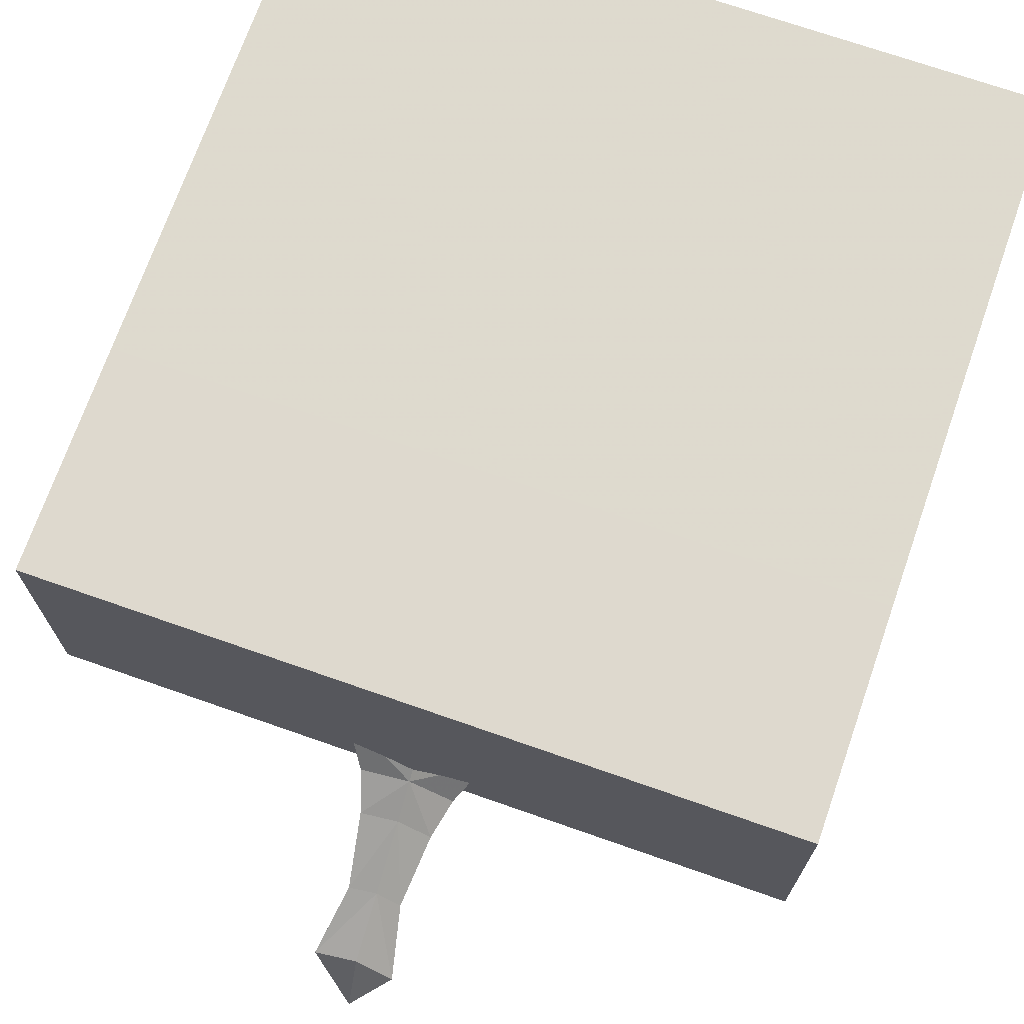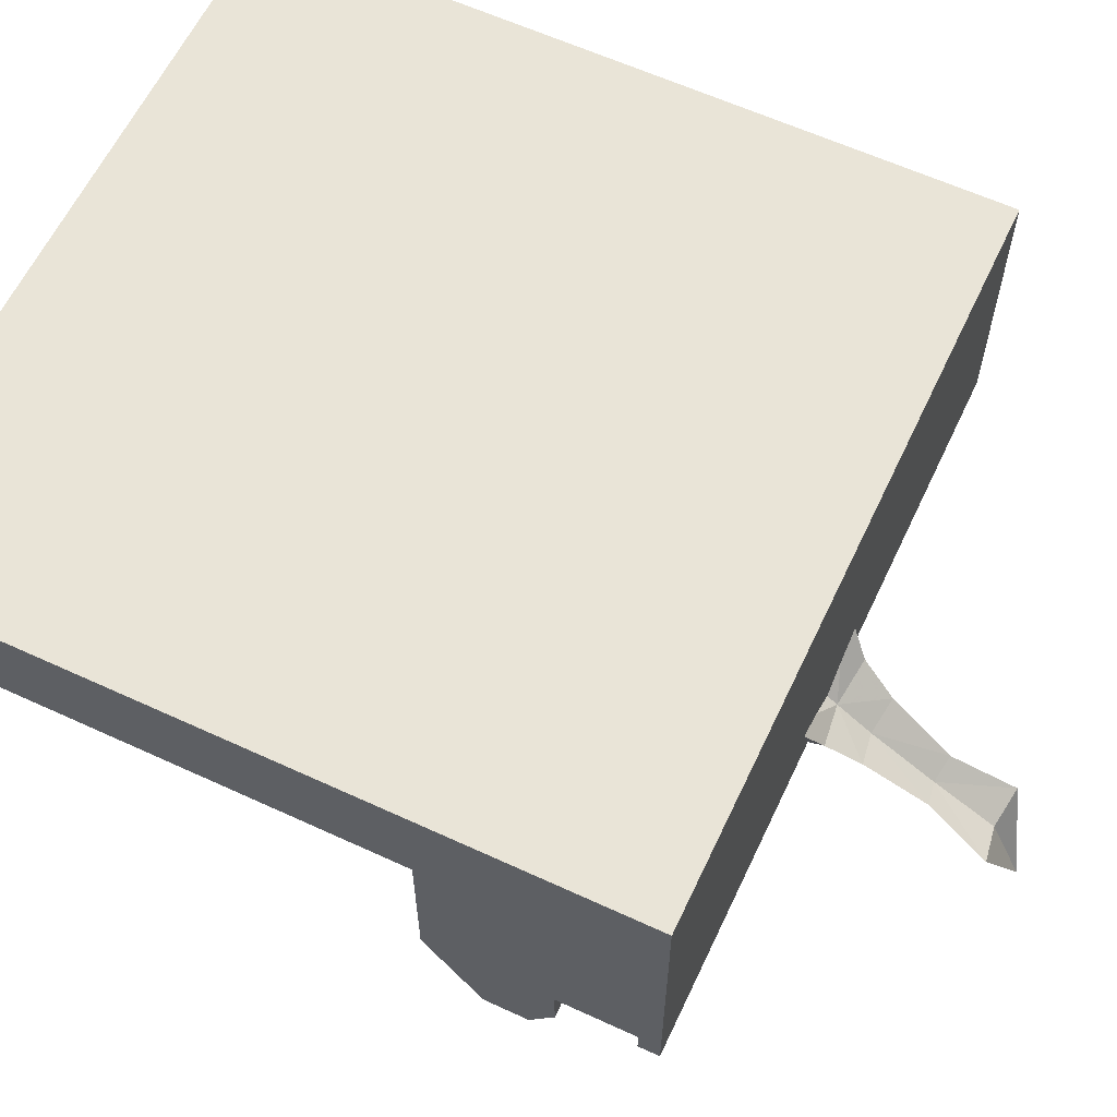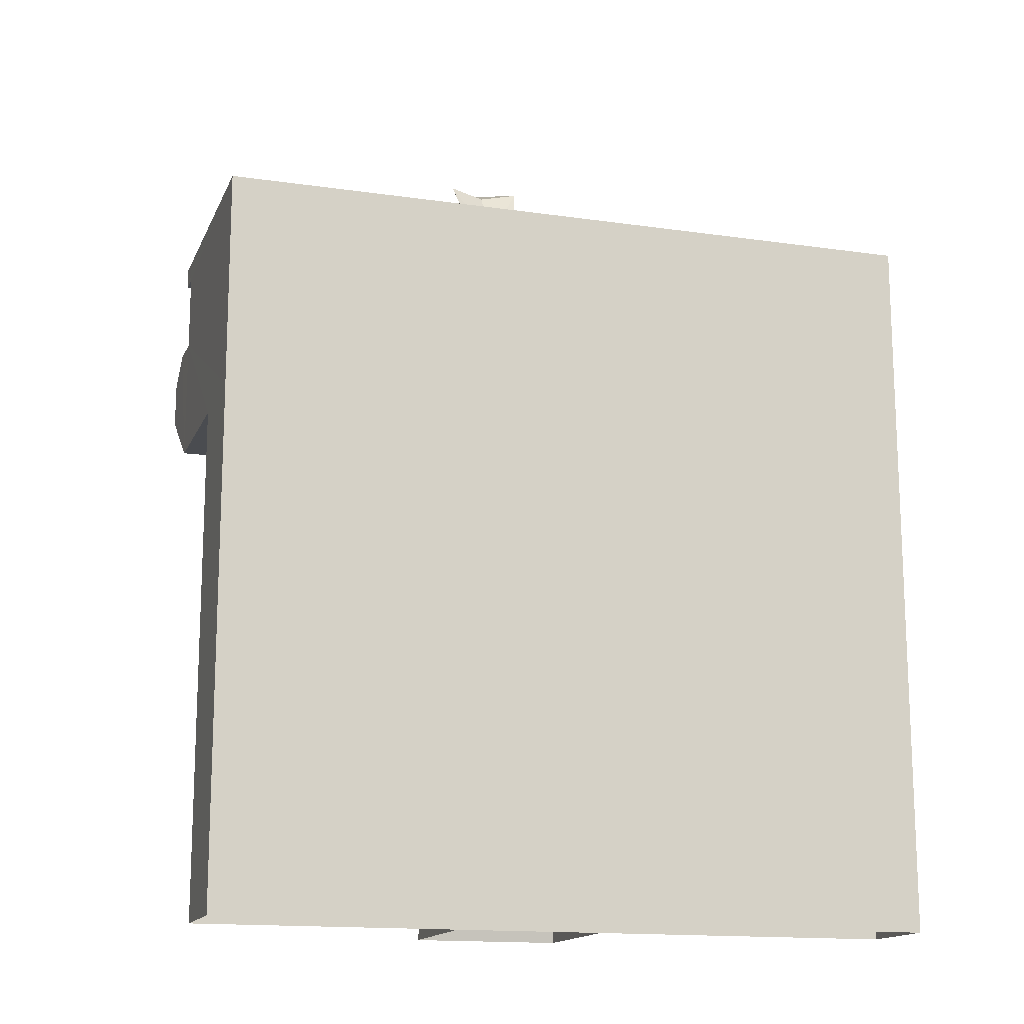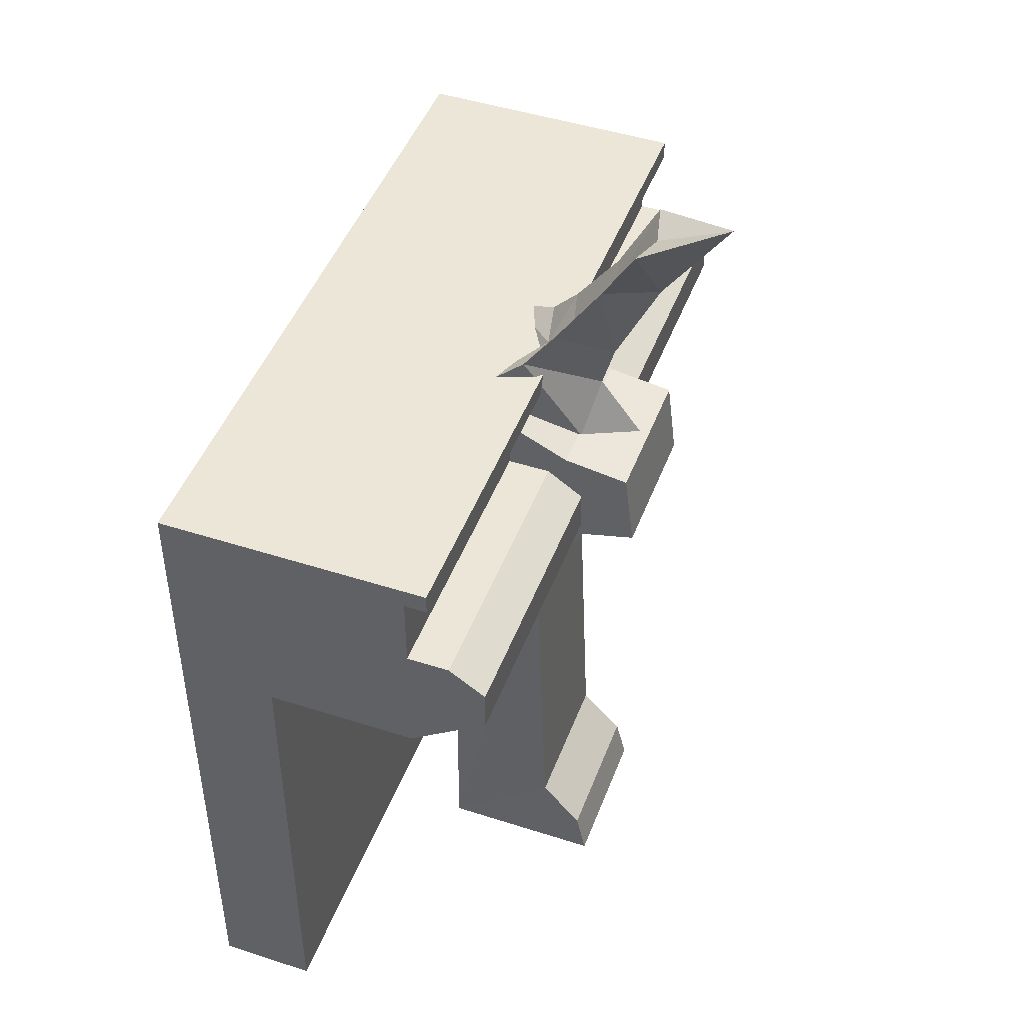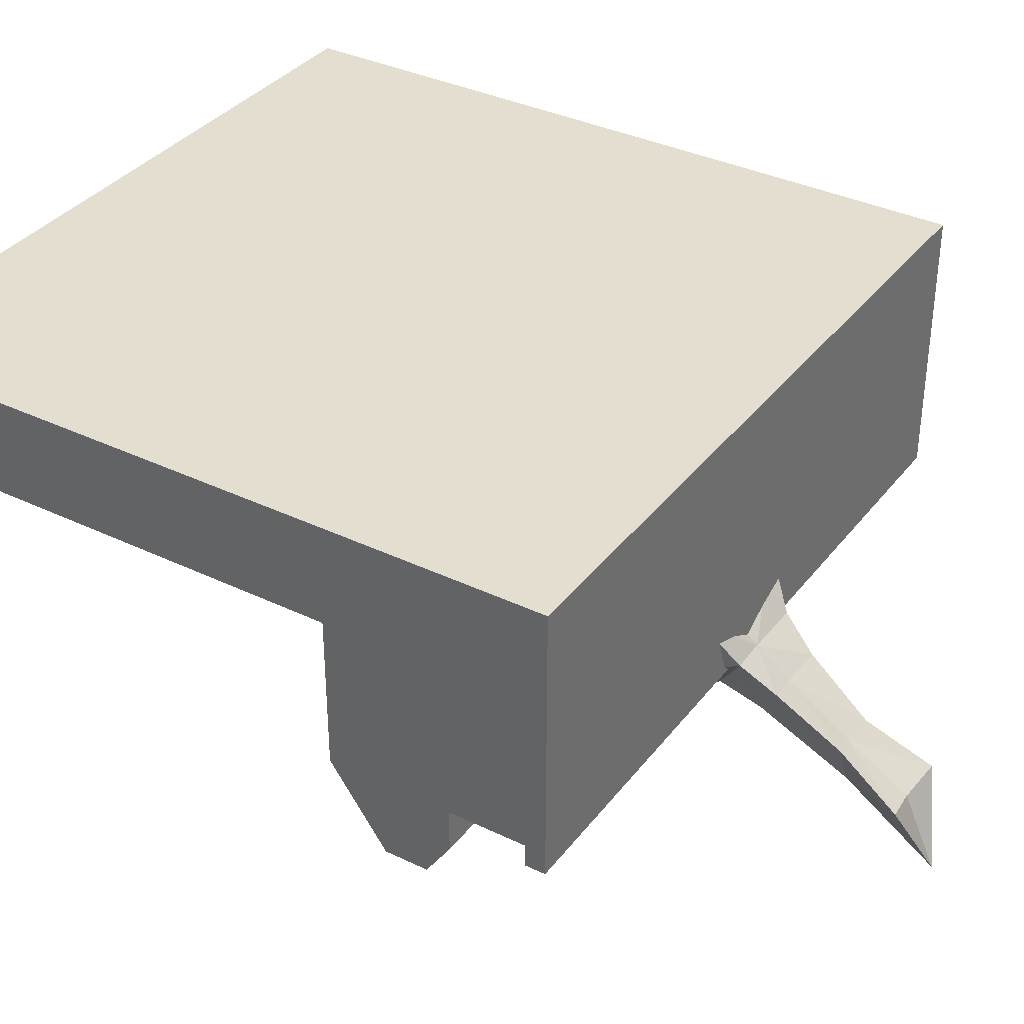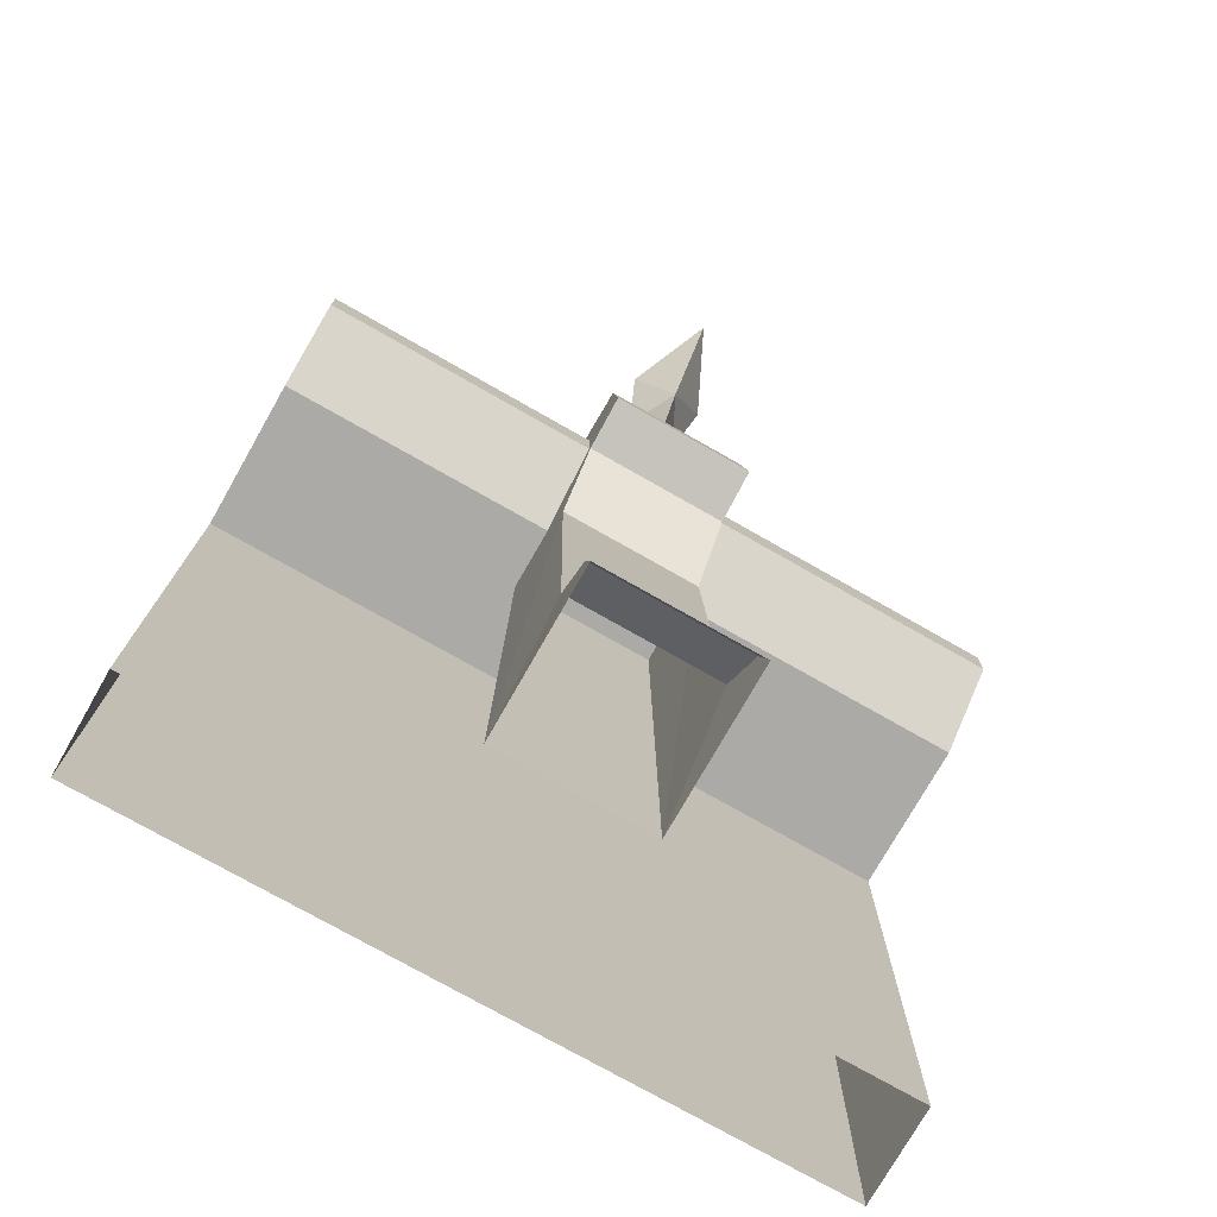
<metadata>
{"format":"obj","ext":"obj","renderer":"f3d","projection":"perspective","resolution":1024,"background":"white","views":[{"elev":71.3,"azim":19.3,"up":"+Y"},{"elev":61.1,"azim":-64.8,"up":"+Y"},{"elev":-15.0,"azim":162.7,"up":"+Z"},{"elev":46.5,"azim":-69.8,"up":"+Z"},{"elev":35.7,"azim":-57.6,"up":"+Y"},{"elev":-75.8,"azim":-29.6,"up":"+Z"}]}
</metadata>
<code>
g aiji_fuben_229_wall02
v -29.29 -31.62 232.4
v 22.7 -31.62 232.4
v 22.7 12.44 252.9
v -29.29 12.44 252.9
v 24.71 -45.31 -0.2472
v 24.21 -41.39 15.98
v -30.8 -41.39 15.98
v -31.31 -45.31 -0.2472
v -29.29 -58.25 200.9
v 22.7 -58.25 200.9
v 22.7 -54.78 228.9
v -29.29 -54.78 228.9
v 24.71 -45.31 -0.2472
v 24.71 13.54 -0.2472
v 24.21 -41.39 15.98
v 22.7 -20.95 166.7
v 22.7 12.44 191
v 22.7 -31.62 232.4
v 22.7 12.44 252.9
v 22.7 12.44 191
v -29.29 12.44 191
v -29.29 12.44 252.9
v 22.7 12.44 252.9
v -31.31 13.54 -0.2472
v -31.31 -45.31 -0.2472
v -30.8 -41.39 15.98
v -29.29 12.44 191
v -29.29 -20.95 166.7
v -29.29 -31.62 232.4
v -29.29 12.44 252.9
v 22.7 -20.95 166.7
v 22.7 -39.17 195.9
v -29.29 -39.17 195.9
v -29.29 -20.95 166.7
v 22.7 -39.17 195.9
v -29.29 -39.17 195.9
v 22.7 -58.25 200.9
v -29.29 -58.25 200.9
v -29.29 -39.17 195.9
v 22.7 -39.17 195.9
v 22.7 -54.78 228.9
v 22.7 -58.25 200.9
v -29.29 -54.78 228.9
v 22.7 -54.78 228.9
v -29.29 -58.25 200.9
v -29.29 -54.78 228.9
v 22.7 -20.95 166.7
v -29.29 -20.95 166.7
v -30.3 -26.34 32.21
v 23.7 -26.34 32.21
v 23.7 -26.34 32.21
v 24.71 13.54 -0.2472
v -31.31 13.54 -0.2472
v -30.3 -26.34 32.21
v 23.7 -26.34 32.21
v -30.3 -26.34 32.21
f 1 2 3
f 3 4 1
f 5 6 7
f 7 8 5
f 9 10 11
f 11 12 9
f 13 14 15
f 16 17 18
f 18 17 19
f 20 21 22
f 22 23 20
f 24 25 26
f 27 28 29
f 27 29 30
f 31 32 33
f 33 34 31
f 16 18 35
f 29 28 36
f 37 38 39
f 39 40 37
f 41 42 35
f 35 18 41
f 43 44 2
f 2 1 43
f 45 46 29
f 29 36 45
f 47 48 49
f 49 50 47
f 14 17 16
f 16 51 14
f 21 20 52
f 52 53 21
f 28 27 24
f 24 54 28
f 55 56 7
f 7 6 55
f 14 51 15
f 26 54 24
g aiji_fuben_229_wall02
v 0.05548 -9.94 180.3
v 0.05548 44.16 180.3
v 129.6 44.16 180.3
v 129.6 -9.918 180.3
v 0.05548 44.16 180.3
v 0.05548 44.16 -2.759
v 129.6 44.16 -2.759
v 129.6 44.16 180.3
v 0.05548 -9.94 180.3
v 0.05547 -38.01 200.3
v -129.7 -38.01 200.3
v -129.7 -9.896 180.3
v 0.0198 -38.01 215.6
v 0.0198 -24.94 224.4
v -129.7 -24.94 224.4
v -129.7 -38.01 215.6
v 0.05547 -38.01 200.3
v 0.0198 -38.01 215.6
v -129.7 -38.01 215.6
v -129.7 -38.01 200.3
v 0.0198 -24.94 224.4
v 0.0198 -9.852 224.4
v -129.7 -9.852 224.3
v -129.7 -24.94 224.4
v 0.0198 -9.852 224.4
v 0.0198 -9.827 251.4
v -129.7 -9.827 251.4
v -129.7 -9.852 224.3
v 0.0198 -17.83 251.4
v 0.0198 -17.83 258.6
v -129.7 -17.83 258.6
v -129.7 -17.83 251.4
v -129.7 -9.827 258.6
v 0.0198 -9.827 258.6
v 0.01626 79.51 258.6
v -129.7 79.51 258.6
v -129.7 -9.896 180.3
v -129.7 44.17 180.3
v -129.7 44.17 180.3
v -129.7 44.16 -2.759
v 129.6 -9.918 180.3
v 129.6 -38.01 200.3
v 129.6 -38.01 215.6
v 129.6 -24.94 224.4
v 129.6 -38.01 200.3
v 129.6 -38.01 215.6
v 129.6 -24.94 224.4
v 129.5 -9.852 224.3
v 129.5 -9.852 224.3
v 129.6 -9.827 251.4
v 129.7 -17.83 251.4
v 129.7 -17.83 258.6
v 129.7 -9.827 258.6
v 129.6 79.51 258.6
v 0.0198 -9.827 251.4
v 129.6 -9.827 251.4
v 129.7 -17.83 251.4
v 0.0198 -17.83 251.4
v 129.6 -9.827 251.4
v 129.7 -9.827 258.6
v 129.7 -17.83 258.6
v 129.7 -17.83 251.4
v 0.0198 -17.83 258.6
v 129.7 -17.83 258.6
v -129.7 -17.83 258.6
v -129.7 -9.827 251.4
v -129.7 -17.83 251.4
v -129.7 -9.827 258.6
v -129.7 79.51 258.6
v -129.7 -9.827 251.4
v -129.7 -17.83 258.6
v -129.7 -17.83 251.4
v -129.7 79.61 180.3
v -129.7 -9.852 224.3
v -129.7 -38.01 215.6
v -129.7 -24.94 224.4
v -129.7 -9.896 180.3
v -129.7 -38.01 200.3
v -129.7 -9.852 224.3
v -129.7 44.17 180.3
v -129.7 -9.852 224.3
v -129.7 44.16 -2.759
v -129.7 79.69 -2.759
v -129.7 79.61 180.3
v -129.7 79.51 258.6
v 0.01626 79.51 258.6
v -0.4867 79.61 180.3
v -129.7 79.69 -2.759
v -0.4867 79.69 -2.759
v 129.6 79.51 258.6
v 129.5 79.61 180.3
v 129.5 79.69 -2.759
v 129.5 -9.827 258.6
v 129.6 -9.827 251.4
v 129.6 79.51 258.6
v 129.5 -17.83 258.6
v 129.5 -17.83 251.4
v 129.6 -9.827 251.4
v 129.5 -9.827 258.6
v 129.5 -9.852 224.3
v 129.5 79.61 180.3
v 129.6 -38.01 215.6
v 129.6 -38.01 200.3
v 129.6 -9.918 180.3
v 129.6 -24.94 224.4
v 129.6 44.16 180.3
v 129.6 44.16 -2.759
v 129.5 79.69 -2.759
v -2.615 -15.02 262.3
v -2.615 -24.64 274.7
v 10.05 -21.4 276.7
v 13.93 -11.4 264.4
v -2.615 -35.99 249.5
v 13.93 -11.4 264.4
v 10.05 -21.4 276.7
v -2.615 -40.31 265.2
v -2.615 -39.96 297.9
v 6.787 -37.34 299.5
v 6.787 -37.34 299.5
v -2.615 -56.02 298.3
v 11.49 -50.04 322.4
v -2.615 -53.55 320.3
v -2.615 -79.69 332
v -2.615 -53.55 320.3
v 11.49 -50.04 322.4
v 11.49 -50.04 322.4
v -2.615 -79.69 332
v 21.96 6.96 252.9
v -2.615 -5.053 250.1
v 9.402 -32.5 231.9
v 21.96 6.96 252.9
v -2.615 -51.76 228.9
v -2.615 -15.02 262.3
v -19.16 -11.4 264.4
v -15.28 -21.4 276.7
v -2.615 -24.64 274.7
v -2.615 -35.99 249.5
v -2.615 -40.31 265.2
v -15.28 -21.4 276.7
v -19.16 -11.4 264.4
v -12.02 -37.34 299.5
v -2.615 -39.96 297.9
v -2.615 -56.02 298.3
v -12.02 -37.34 299.5
v -16.72 -50.04 322.4
v -16.72 -50.04 322.4
v -2.615 -53.55 320.3
v -16.72 -50.04 322.4
v -2.615 -79.69 332
v -2.615 -5.053 250.1
v -27.19 6.96 252.9
v -27.19 6.96 252.9
v -14.63 -32.5 231.9
v -2.615 -51.76 228.9
f 57 58 59
f 59 60 57
f 61 62 63
f 63 64 61
f 65 66 67
f 67 68 65
f 69 70 71
f 71 72 69
f 73 74 75
f 75 76 73
f 77 78 79
f 79 80 77
f 81 82 83
f 83 84 81
f 85 86 87
f 87 88 85
f 89 90 91
f 91 92 89
f 93 94 58
f 58 57 93
f 95 96 62
f 62 61 95
f 97 98 66
f 66 65 97
f 69 99 100
f 100 70 69
f 101 102 74
f 74 73 101
f 77 103 104
f 104 78 77
f 105 106 82
f 82 81 105
f 107 108 86
f 86 85 107
f 91 90 109
f 109 110 91
f 111 112 113
f 113 114 111
f 115 116 117
f 117 118 115
f 109 90 119
f 119 120 109
f 90 89 121
f 121 119 90
f 122 111 114
f 114 123 122
f 124 125 126
f 127 124 126
f 126 128 127
f 126 125 129
f 129 130 126
f 131 132 133
f 133 134 131
f 132 135 133
f 130 129 136
f 136 137 130
f 136 133 137
f 138 136 129
f 129 139 138
f 140 141 142
f 142 143 140
f 144 140 143
f 143 145 144
f 143 142 146
f 146 147 143
f 145 143 147
f 147 148 145
f 149 150 151
f 152 153 154
f 154 155 152
f 150 156 157
f 157 151 150
f 158 159 160
f 160 161 158
f 161 160 156
f 156 162 157
f 162 156 160
f 163 164 157
f 157 162 163
f 165 166 167
f 167 168 165
f 169 170 171
f 171 172 169
f 166 173 174
f 174 167 166
f 172 171 175
f 175 176 172
f 177 178 179
f 173 180 181
f 181 174 173
f 182 183 176
f 176 175 182
f 165 168 184
f 184 185 165
f 170 169 186
f 186 187 170
f 169 188 186
f 189 190 191
f 191 192 189
f 193 194 195
f 195 196 193
f 192 191 197
f 197 198 192
f 194 199 200
f 200 195 194
f 201 179 178
f 198 197 202
f 202 203 198
f 204 200 199
f 199 205 204
f 189 206 207
f 207 190 189
f 196 208 209
f 209 193 196
f 193 209 210

</code>
